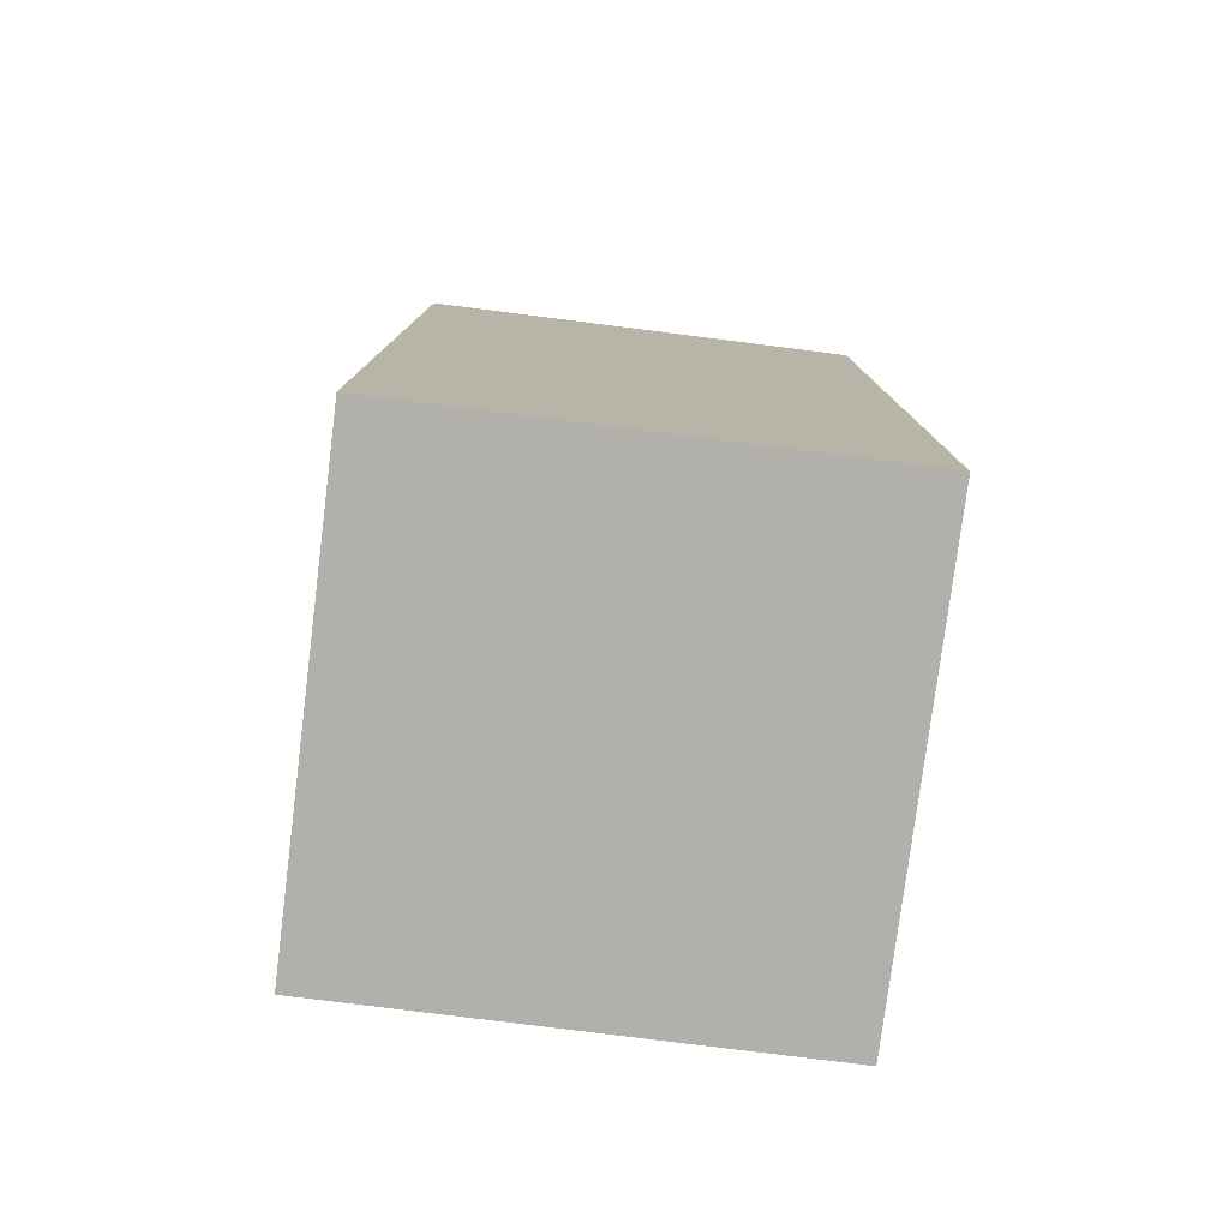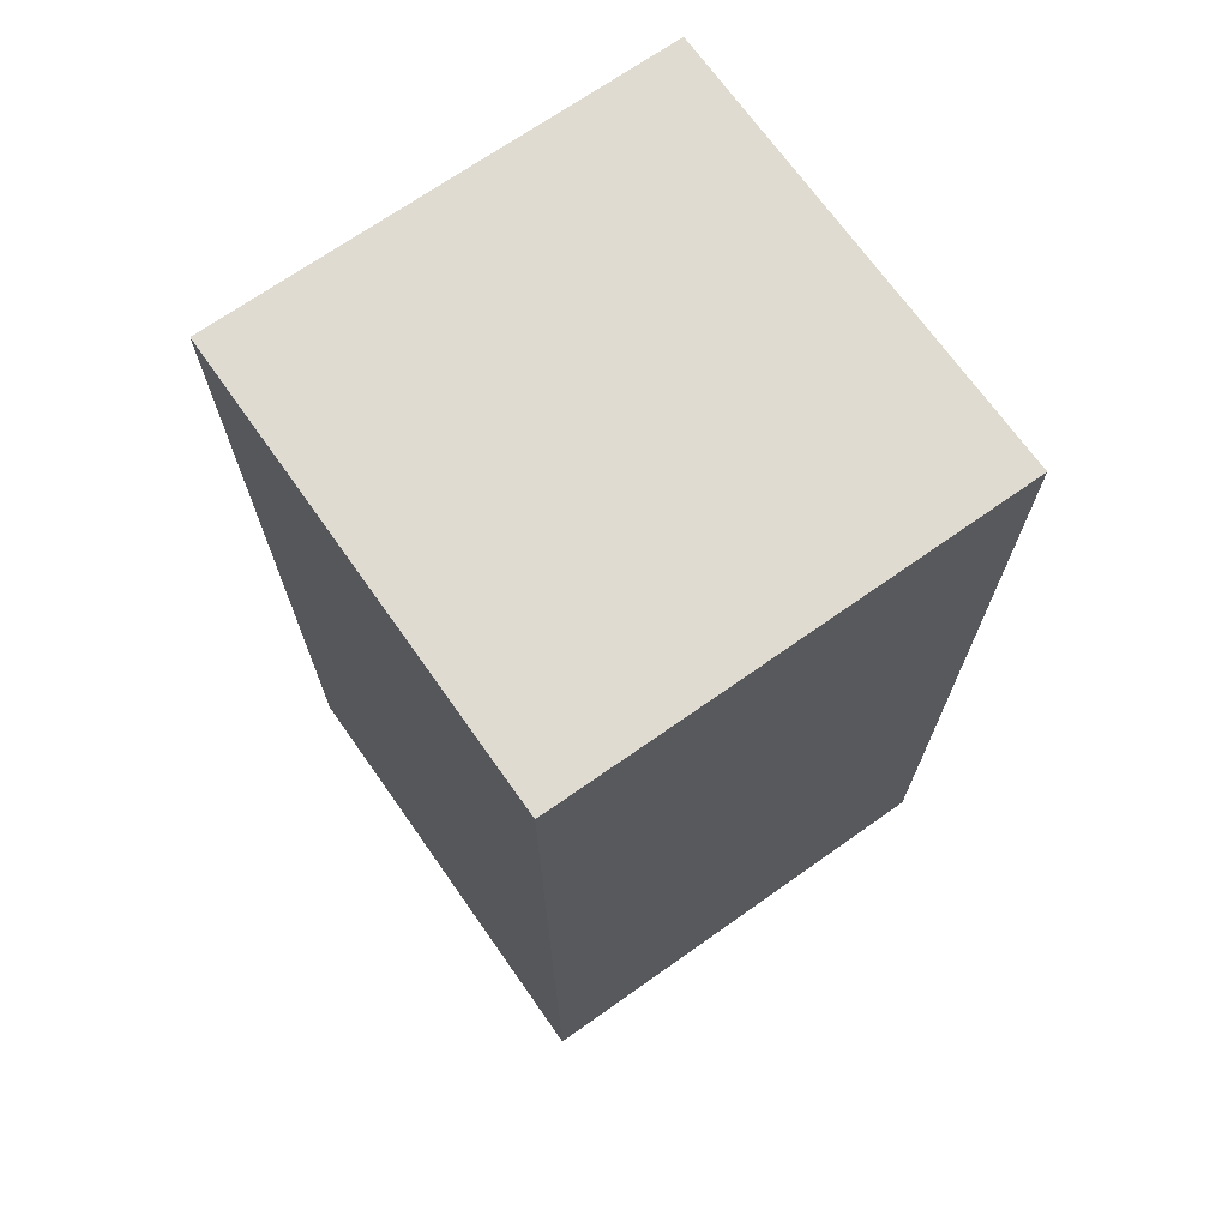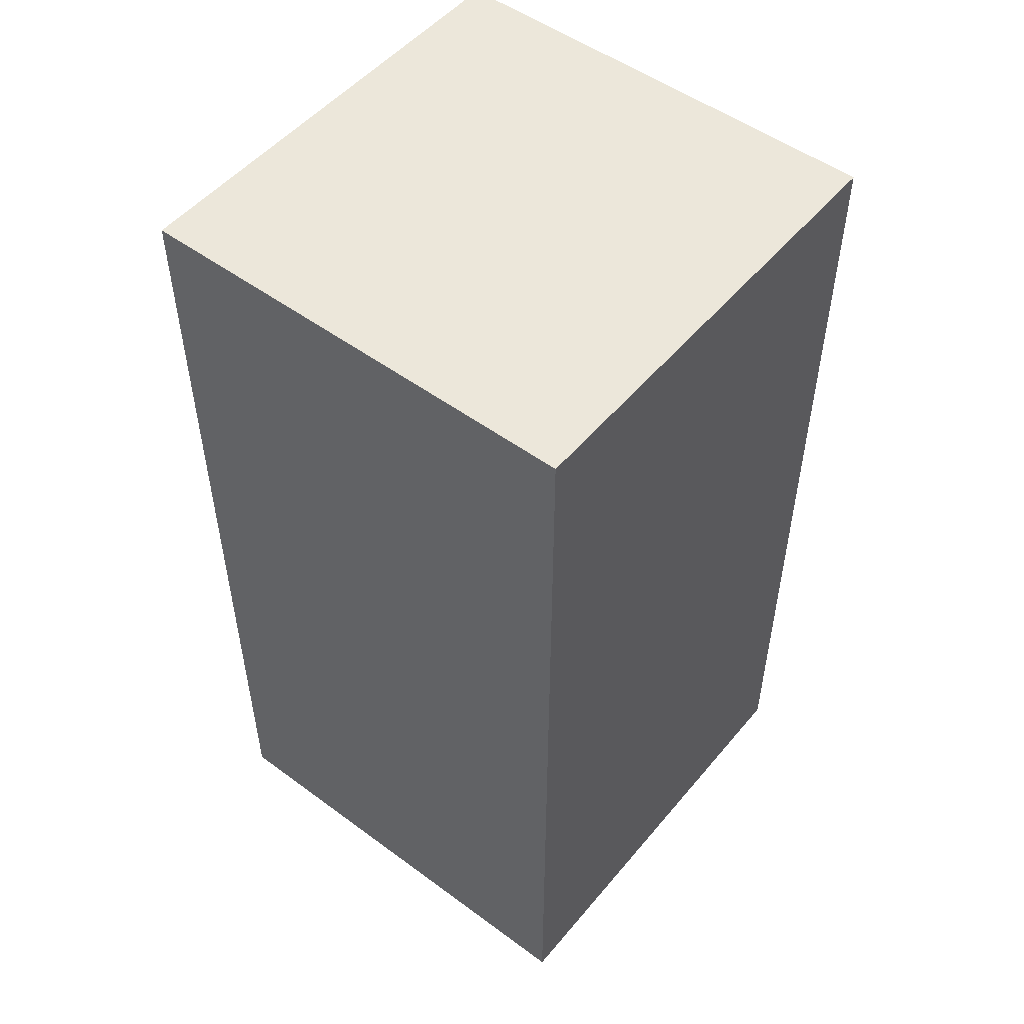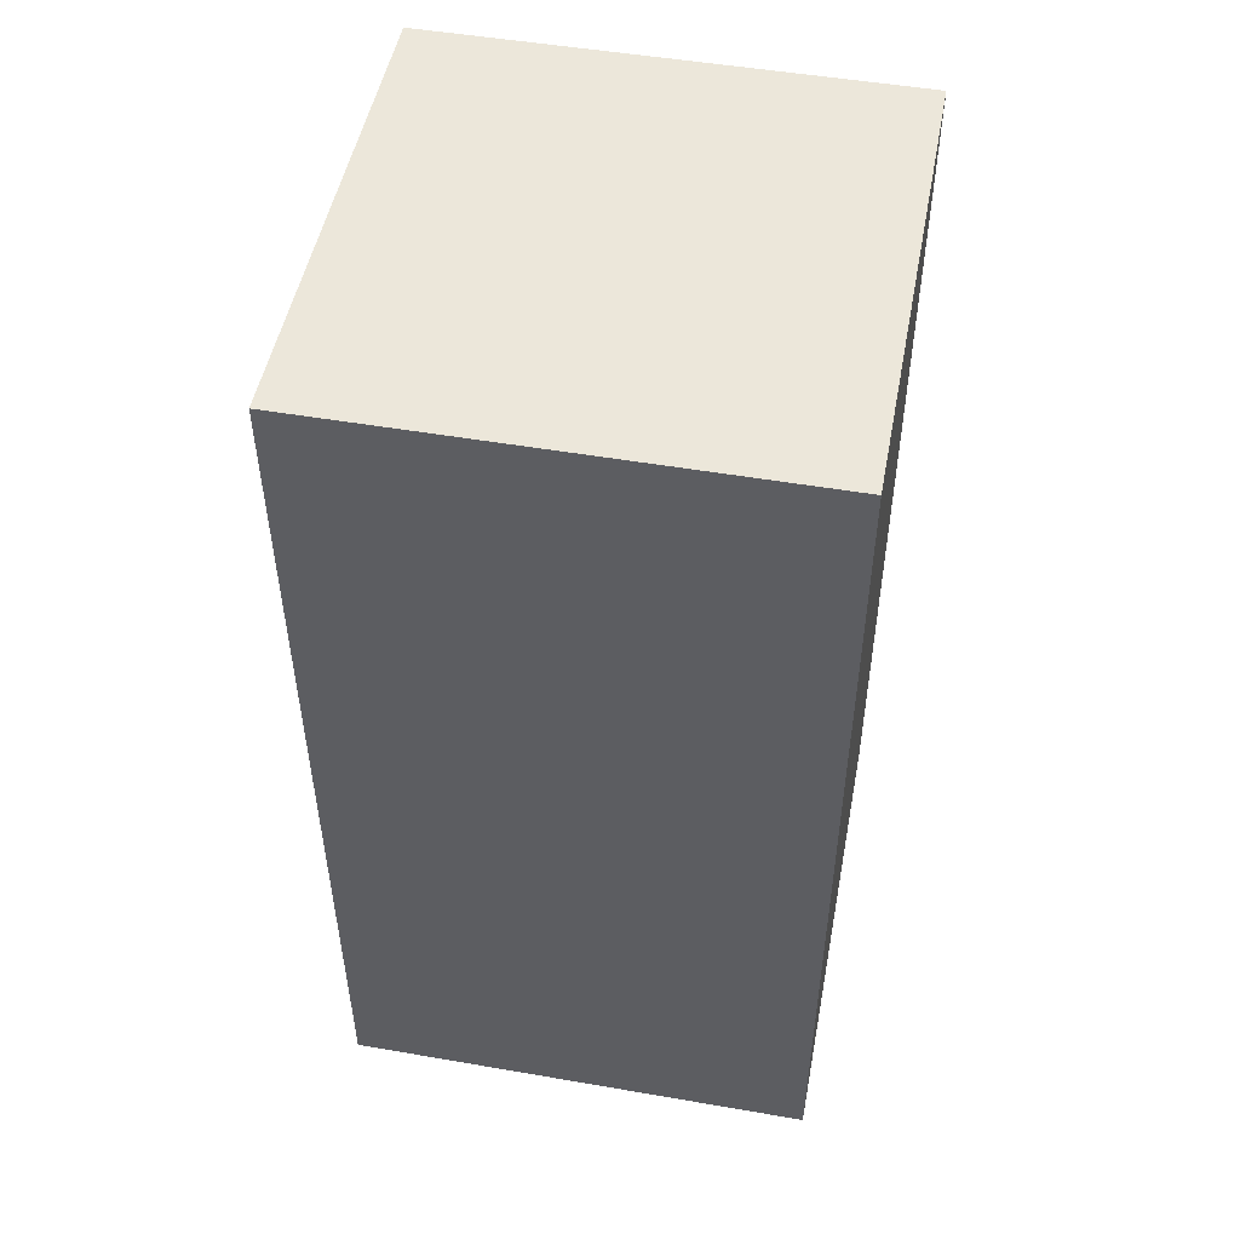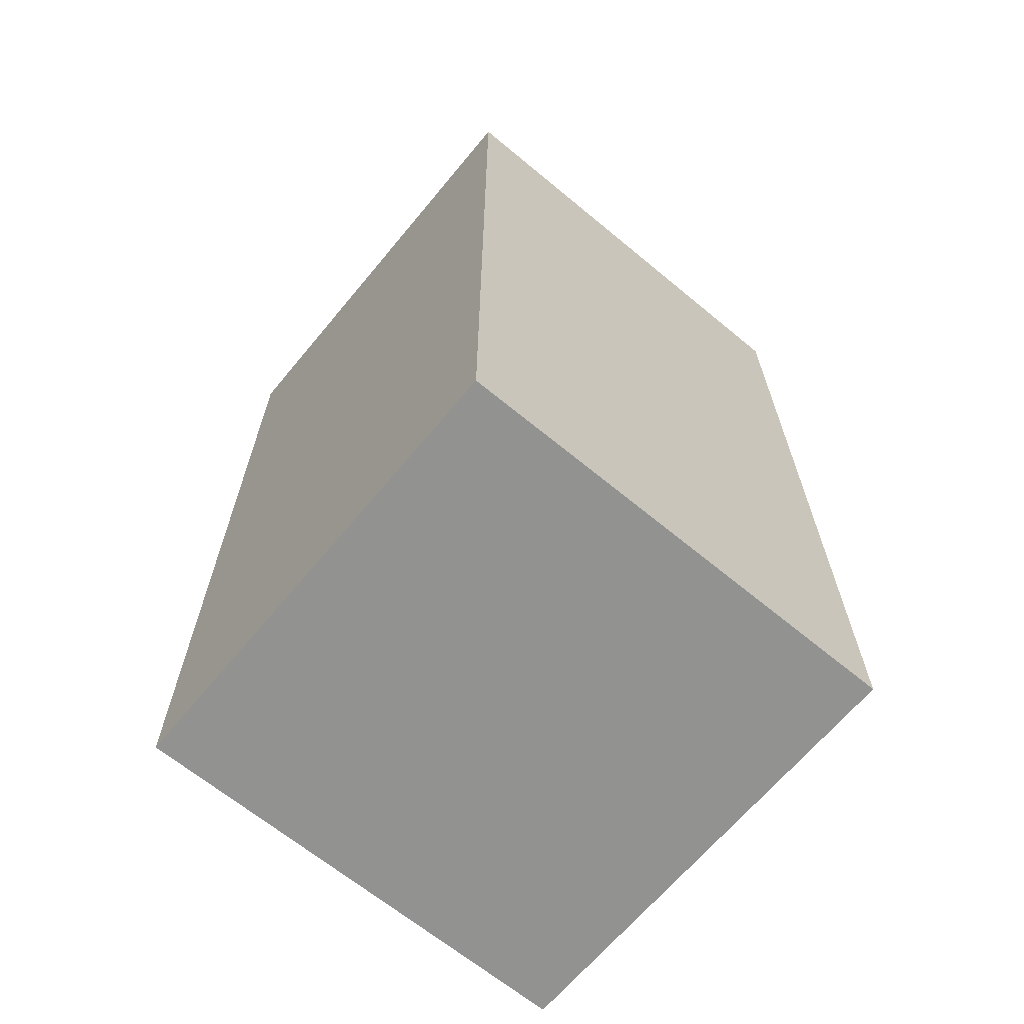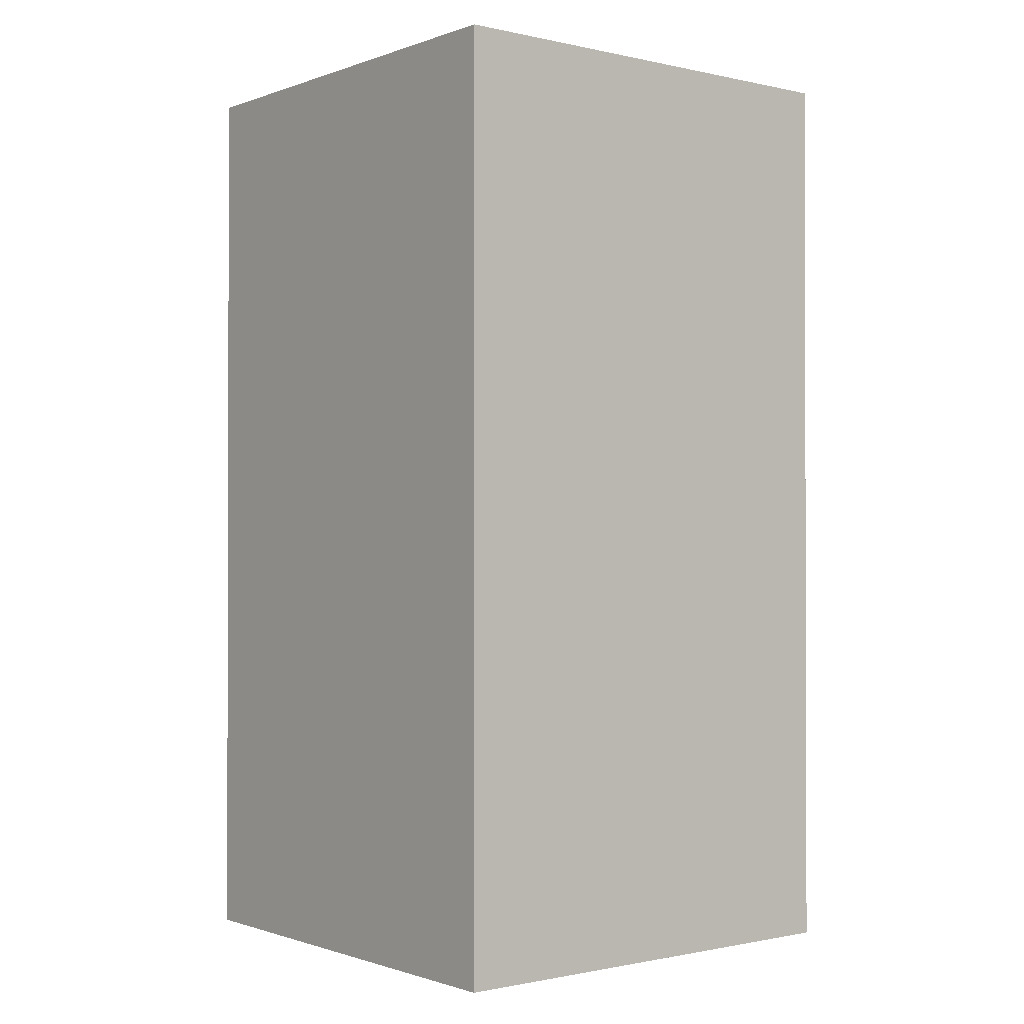
<metadata>
{"format":"obj","ext":"obj","renderer":"f3d","projection":"perspective","resolution":1024,"background":"white","views":[{"elev":-78.5,"azim":82.8,"up":"+Y"},{"elev":70.1,"azim":-35.2,"up":"+Y"},{"elev":51.4,"azim":-141.4,"up":"+Y"},{"elev":50.4,"azim":10.7,"up":"+Y"},{"elev":-66.2,"azim":-129.7,"up":"+Y"},{"elev":-0.9,"azim":51.4,"up":"+Y"}]}
</metadata>
<code>
o Cube
v 1 1 -1
v 1 -1 -1
v 1 1 1
v 1 -1 1
v -1 1 -1
v -1 -1 -1
v -1 1 1
v -1 -1 1
v 1 1.211 -1
v 1 1.211 1
v -1 1.211 -1
v -1 1.211 1
v 1 1.429 -1
v 1 1.429 1
v -1 1.429 -1
v -1 1.429 1
v 1 1.845 -1
v 1 1.845 1
v -1 1.845 -1
v -1 1.845 1
v 1 3.017 -1
v 1 3.017 1
v -1 3.017 -1
v -1 3.017 1
f 1 10 3
f 3 8 4
f 7 6 8
f 2 8 6
f 1 4 2
f 5 2 6
f 12 15 11
f 5 9 1
f 3 12 7
f 7 11 5
f 15 17 13
f 12 14 16
f 9 15 13
f 9 14 10
f 17 22 18
f 13 18 14
f 16 19 15
f 14 20 16
f 23 22 21
f 20 23 19
f 18 24 20
f 19 21 17
f 1 9 10
f 3 7 8
f 7 5 6
f 2 4 8
f 1 3 4
f 5 1 2
f 12 16 15
f 5 11 9
f 3 10 12
f 7 12 11
f 15 19 17
f 12 10 14
f 9 11 15
f 9 13 14
f 17 21 22
f 13 17 18
f 16 20 19
f 14 18 20
f 23 24 22
f 20 24 23
f 18 22 24
f 19 23 21

</code>
